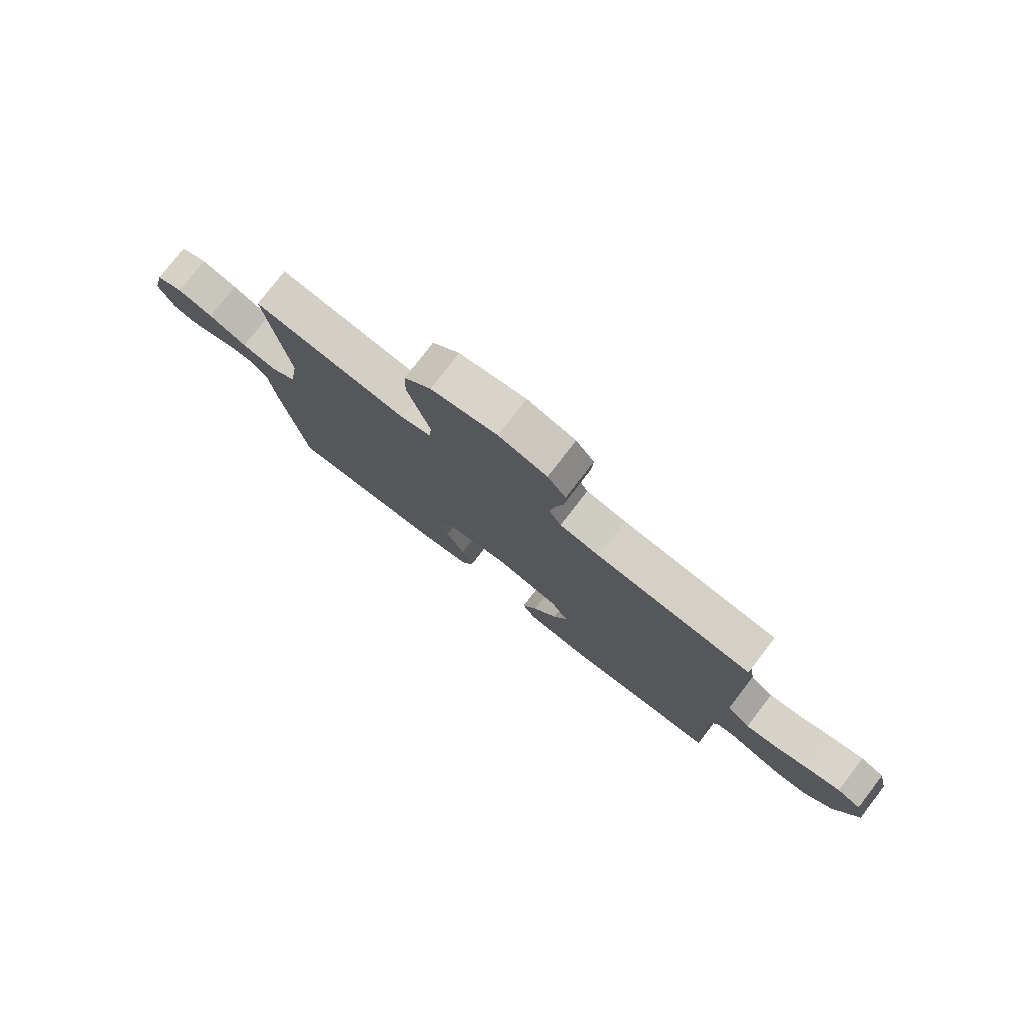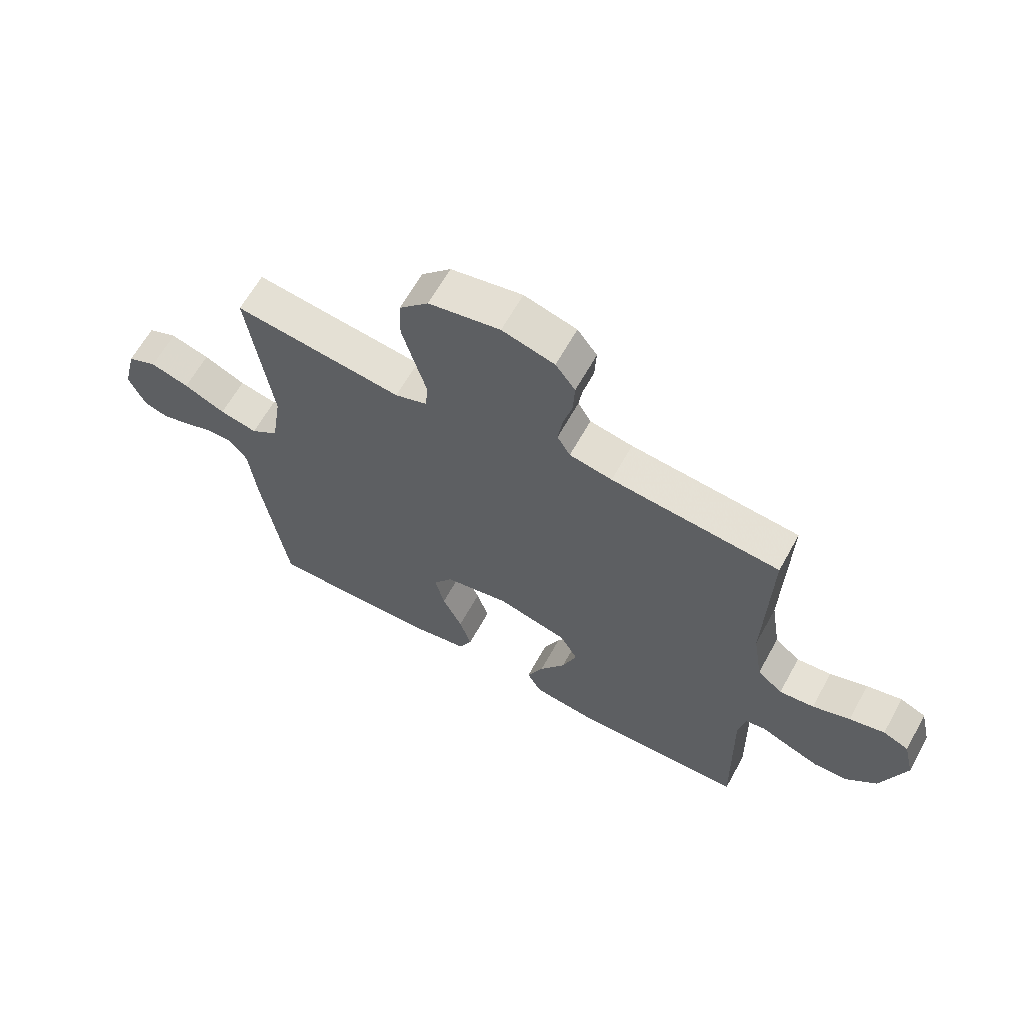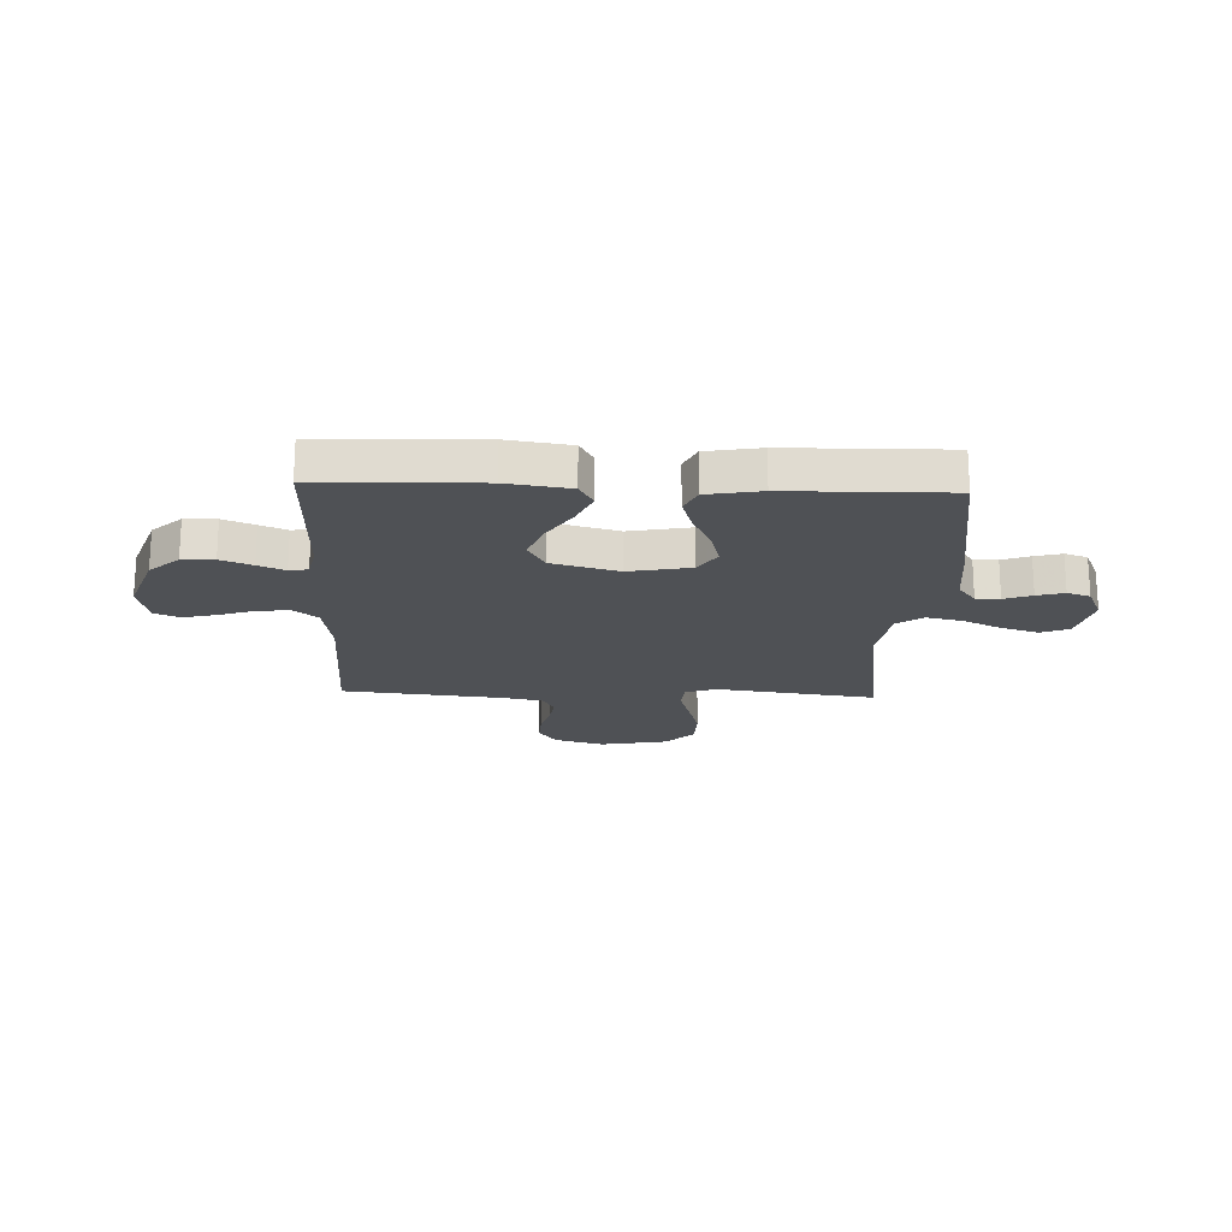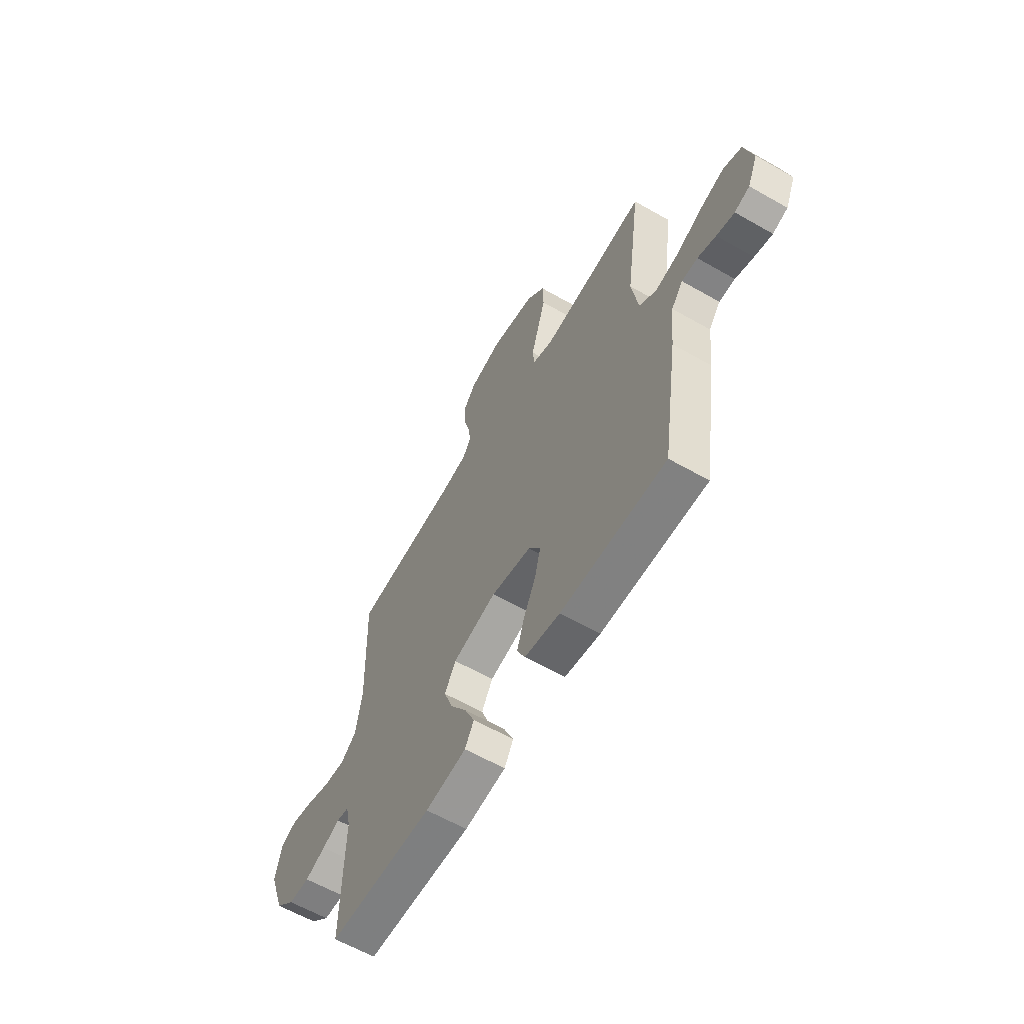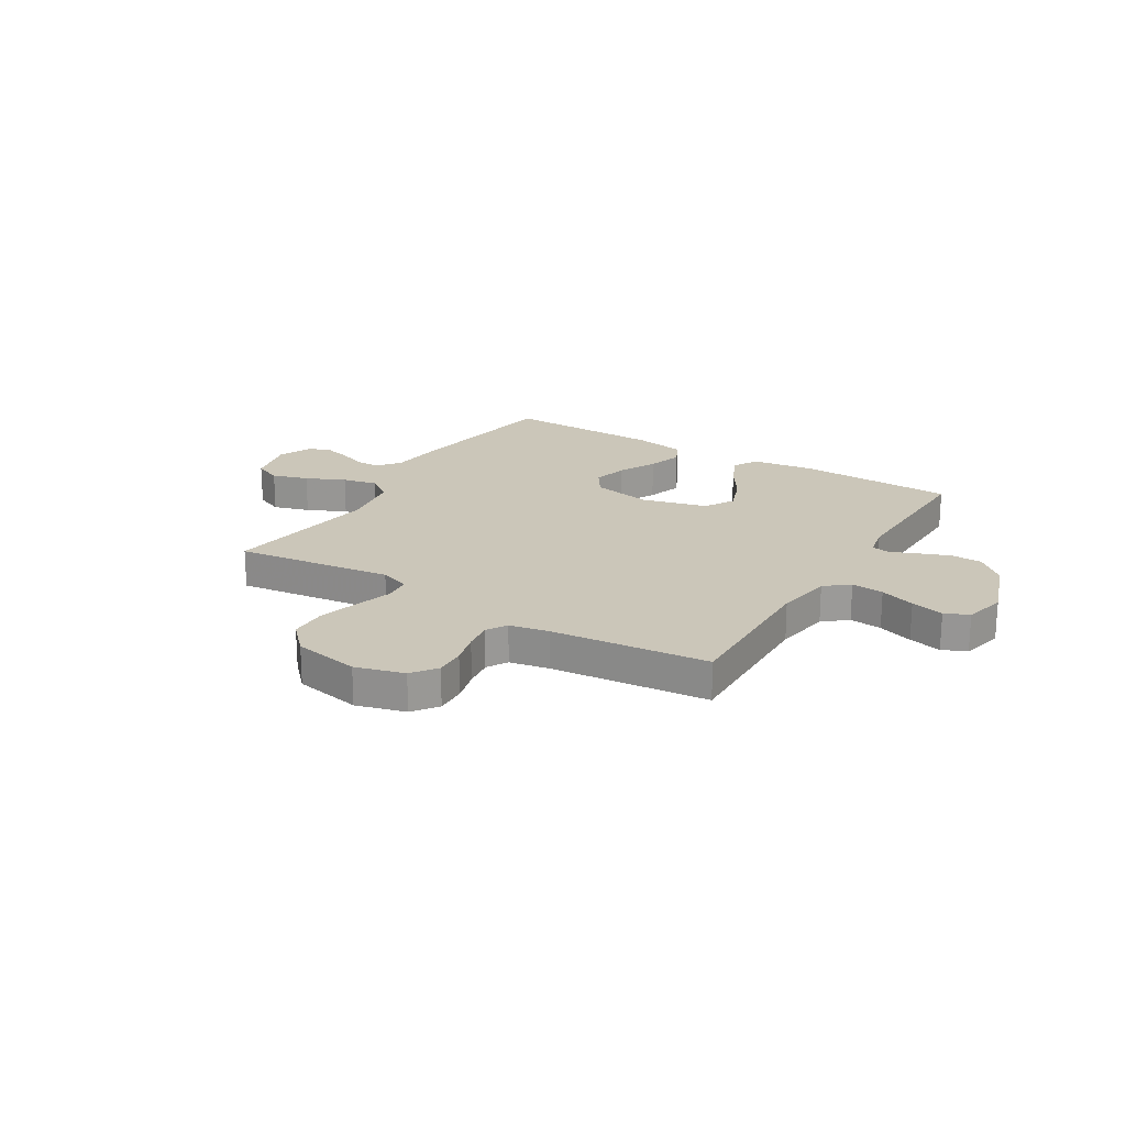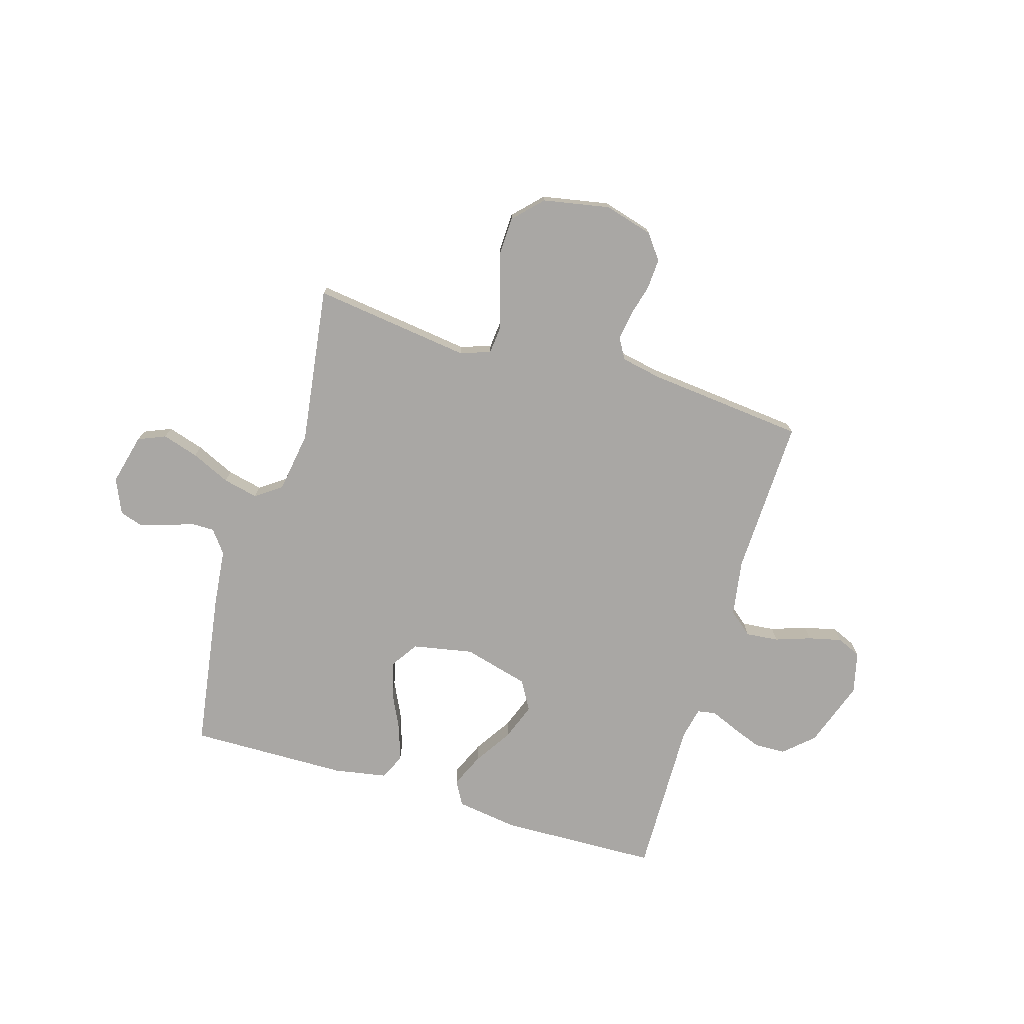
<metadata>
{"format":"obj","ext":"obj","renderer":"f3d","projection":"perspective","resolution":1024,"background":"white","views":[{"elev":77.9,"azim":37.6,"up":"+Z"},{"elev":63.4,"azim":28.9,"up":"+Z"},{"elev":-19.7,"azim":177.7,"up":"+Y"},{"elev":-61.2,"azim":-120.2,"up":"+Z"},{"elev":21.0,"azim":31.5,"up":"+Y"},{"elev":-74.7,"azim":-16.7,"up":"+Y"}]}
</metadata>
<code>
v 0.5 0.07 -0.5
v 0.2 0.07 -0.509
v 0.082 0.07 -0.492
v 0.056 0.07 -0.446
v 0.085 0.07 -0.381
v 0.131 0.07 -0.31
v 0.157 0.07 -0.24
v 0.125 0.07 -0.184
v 0 0.07 -0.151
v -0.115 0.07 -0.173
v -0.149 0.07 -0.224
v -0.132 0.07 -0.291
v -0.097 0.07 -0.363
v -0.076 0.07 -0.429
v -0.099 0.07 -0.477
v -0.2 0.07 -0.495
v -0.5 0.07 -0.5
v -0.546 0.07 -0.2
v -0.558 0.07 -0.09
v -0.591 0.07 -0.047
v -0.636 0.07 -0.047
v -0.688 0.07 -0.066
v -0.739 0.07 -0.08
v -0.782 0.07 -0.066
v -0.811 0.07 0
v -0.787 0.07 0.097
v -0.735 0.07 0.119
v -0.666 0.07 0.098
v -0.592 0.07 0.064
v -0.525 0.07 0.049
v -0.476 0.07 0.084
v -0.458 0.07 0.2
v -0.5 0.07 0.5
v -0.2 0.07 0.461
v -0.143 0.07 0.481
v -0.138 0.07 0.532
v -0.159 0.07 0.603
v -0.181 0.07 0.68
v -0.179 0.07 0.752
v -0.127 0.07 0.806
v 0 0.07 0.83
v 0.093 0.07 0.804
v 0.128 0.07 0.757
v 0.125 0.07 0.699
v 0.109 0.07 0.639
v 0.101 0.07 0.584
v 0.124 0.07 0.545
v 0.2 0.07 0.53
v 0.5 0.07 0.5
v 0.491 0.07 0.2
v 0.508 0.07 0.093
v 0.553 0.07 0.056
v 0.615 0.07 0.062
v 0.682 0.07 0.085
v 0.745 0.07 0.1
v 0.791 0.07 0.08
v 0.81 0.07 0
v 0.766 0.07 -0.126
v 0.711 0.07 -0.176
v 0.651 0.07 -0.178
v 0.592 0.07 -0.155
v 0.542 0.07 -0.134
v 0.507 0.07 -0.14
v 0.494 0.07 -0.2
v 0.5 0 -0.5
v 0.2 0 -0.509
v 0.082 0 -0.492
v 0.056 0 -0.446
v 0.085 0 -0.381
v 0.131 0 -0.31
v 0.157 0 -0.24
v 0.125 0 -0.184
v 0 0 -0.151
v -0.115 0 -0.173
v -0.149 0 -0.224
v -0.132 0 -0.291
v -0.097 0 -0.363
v -0.076 0 -0.429
v -0.099 0 -0.477
v -0.2 0 -0.495
v -0.5 0 -0.5
v -0.546 0 -0.2
v -0.558 0 -0.09
v -0.591 0 -0.047
v -0.636 0 -0.047
v -0.688 0 -0.066
v -0.739 0 -0.08
v -0.782 0 -0.066
v -0.811 0 0
v -0.787 0 0.097
v -0.735 0 0.119
v -0.666 0 0.098
v -0.592 0 0.064
v -0.525 0 0.049
v -0.476 0 0.084
v -0.458 0 0.2
v -0.5 0 0.5
v -0.2 0 0.461
v -0.143 0 0.481
v -0.138 0 0.532
v -0.159 0 0.603
v -0.181 0 0.68
v -0.179 0 0.752
v -0.127 0 0.806
v 0 0 0.83
v 0.093 0 0.804
v 0.128 0 0.757
v 0.125 0 0.699
v 0.109 0 0.639
v 0.101 0 0.584
v 0.124 0 0.545
v 0.2 0 0.53
v 0.5 0 0.5
v 0.491 0 0.2
v 0.508 0 0.093
v 0.553 0 0.056
v 0.615 0 0.062
v 0.682 0 0.085
v 0.745 0 0.1
v 0.791 0 0.08
v 0.81 0 0
v 0.766 0 -0.126
v 0.711 0 -0.176
v 0.651 0 -0.178
v 0.592 0 -0.155
v 0.542 0 -0.134
v 0.507 0 -0.14
v 0.494 0 -0.2
f 60 61 62
f 59 60 62
f 58 59 62
f 57 58 62
f 56 57 62
f 55 56 62
f 54 55 62
f 53 54 62
f 52 53 62 63
f 51 52 63
f 50 51 63 64
f 48 49 50
f 47 48 50 64
f 43 44 45
f 42 43 45
f 41 42 45
f 40 41 45
f 39 40 45
f 38 39 45
f 37 38 45
f 36 37 45
f 35 36 45 46
f 32 33 34
f 31 32 34 35
f 27 28 29
f 26 27 29
f 25 26 29
f 24 25 29
f 23 24 29
f 22 23 29
f 21 22 29
f 20 21 29 30
f 19 20 30 31
f 18 19 31
f 17 18 31
f 16 17 31
f 15 16 31
f 14 15 31
f 13 14 31
f 12 13 31
f 4 5 6
f 3 4 6
f 2 3 6
f 1 2 6
f 64 1 6
f 64 6 7
f 47 64 7 8
f 46 47 8 9
f 35 46 9 10
f 31 35 10 11
f 11 12 31
f 126 125 124
f 126 124 123
f 126 123 122
f 126 122 121
f 126 121 120
f 126 120 119
f 126 119 118
f 126 118 117
f 127 126 117 116
f 127 116 115
f 128 127 115 114
f 114 113 112
f 128 114 112 111
f 109 108 107
f 109 107 106
f 109 106 105
f 109 105 104
f 109 104 103
f 109 103 102
f 109 102 101
f 109 101 100
f 110 109 100 99
f 98 97 96
f 99 98 96 95
f 93 92 91
f 93 91 90
f 93 90 89
f 93 89 88
f 93 88 87
f 93 87 86
f 93 86 85
f 94 93 85 84
f 95 94 84 83
f 95 83 82
f 95 82 81
f 95 81 80
f 95 80 79
f 95 79 78
f 95 78 77
f 95 77 76
f 70 69 68
f 70 68 67
f 70 67 66
f 70 66 65
f 70 65 128
f 71 70 128
f 72 71 128 111
f 73 72 111 110
f 74 73 110 99
f 75 74 99 95
f 95 76 75
f 1 65 66 2
f 2 66 67 3
f 3 67 68 4
f 4 68 69 5
f 5 69 70 6
f 6 70 71 7
f 7 71 72 8
f 8 72 73 9
f 9 73 74 10
f 10 74 75 11
f 11 75 76 12
f 12 76 77 13
f 13 77 78 14
f 14 78 79 15
f 15 79 80 16
f 16 80 81 17
f 17 81 82 18
f 18 82 83 19
f 19 83 84 20
f 20 84 85 21
f 21 85 86 22
f 22 86 87 23
f 23 87 88 24
f 24 88 89 25
f 25 89 90 26
f 26 90 91 27
f 27 91 92 28
f 28 92 93 29
f 29 93 94 30
f 30 94 95 31
f 31 95 96 32
f 32 96 97 33
f 33 97 98 34
f 34 98 99 35
f 35 99 100 36
f 36 100 101 37
f 37 101 102 38
f 38 102 103 39
f 39 103 104 40
f 40 104 105 41
f 41 105 106 42
f 42 106 107 43
f 43 107 108 44
f 44 108 109 45
f 45 109 110 46
f 46 110 111 47
f 47 111 112 48
f 48 112 113 49
f 49 113 114 50
f 50 114 115 51
f 51 115 116 52
f 52 116 117 53
f 53 117 118 54
f 54 118 119 55
f 55 119 120 56
f 56 120 121 57
f 57 121 122 58
f 58 122 123 59
f 59 123 124 60
f 60 124 125 61
f 61 125 126 62
f 62 126 127 63
f 63 127 128 64
f 64 128 65 1

</code>
